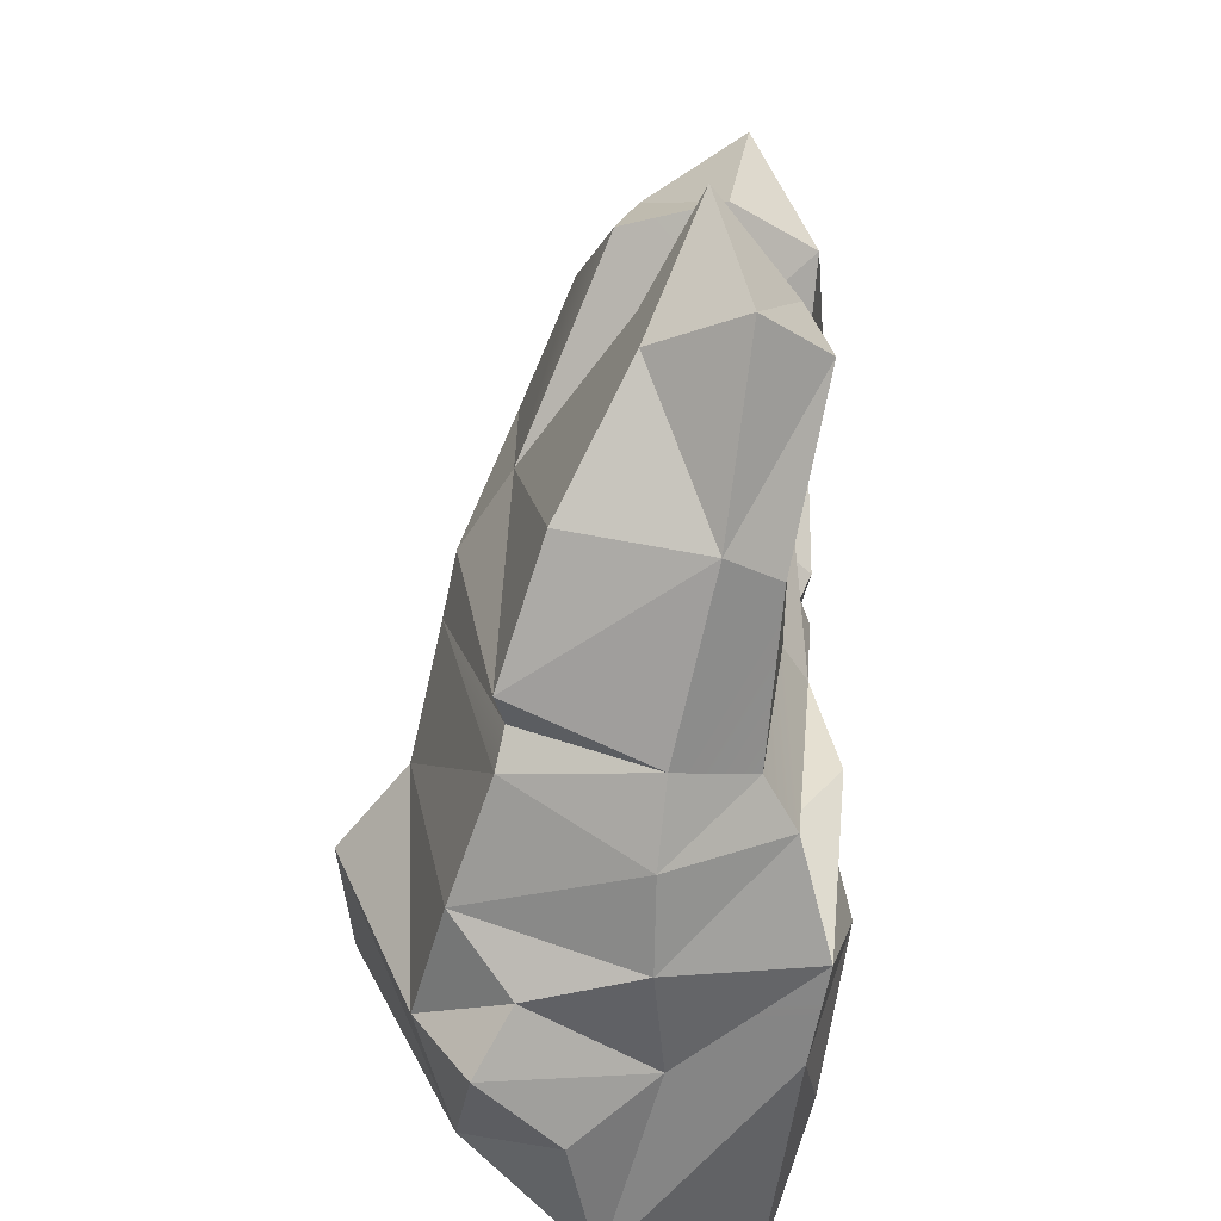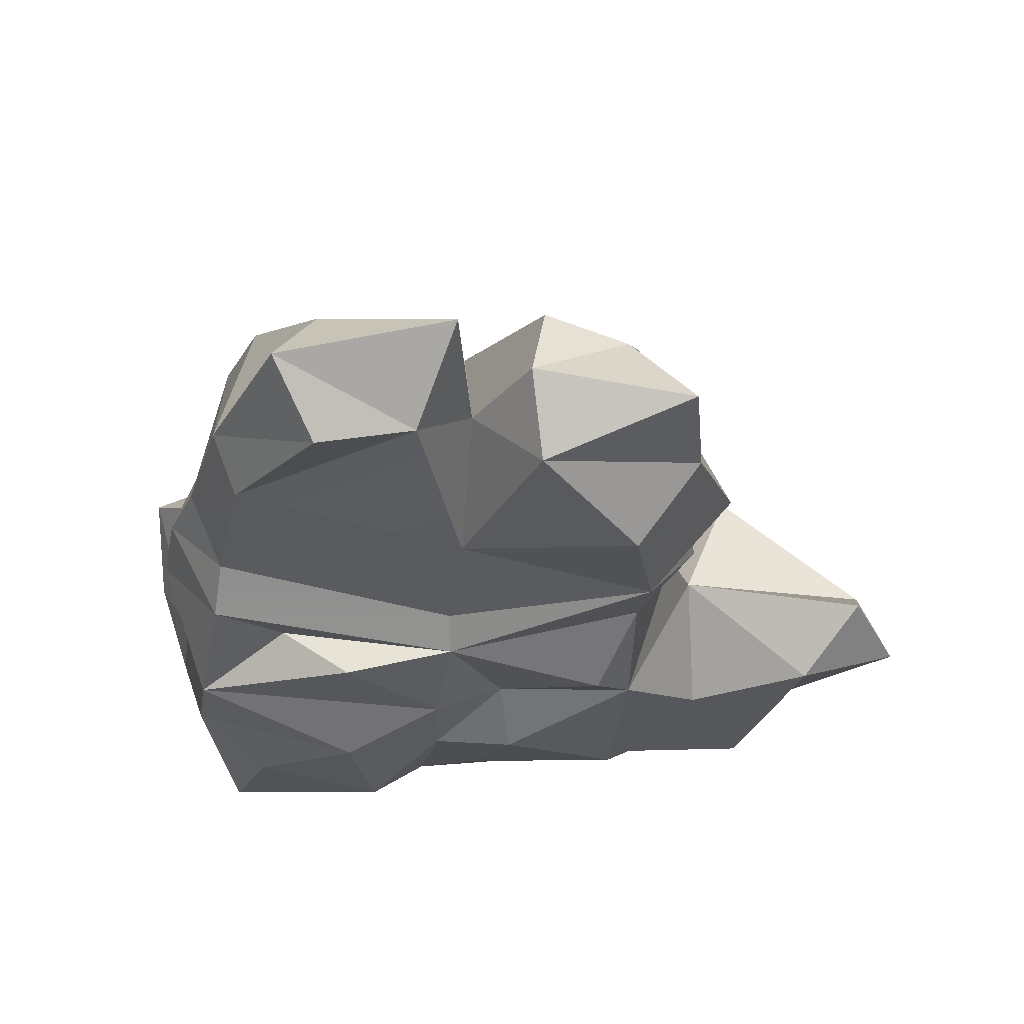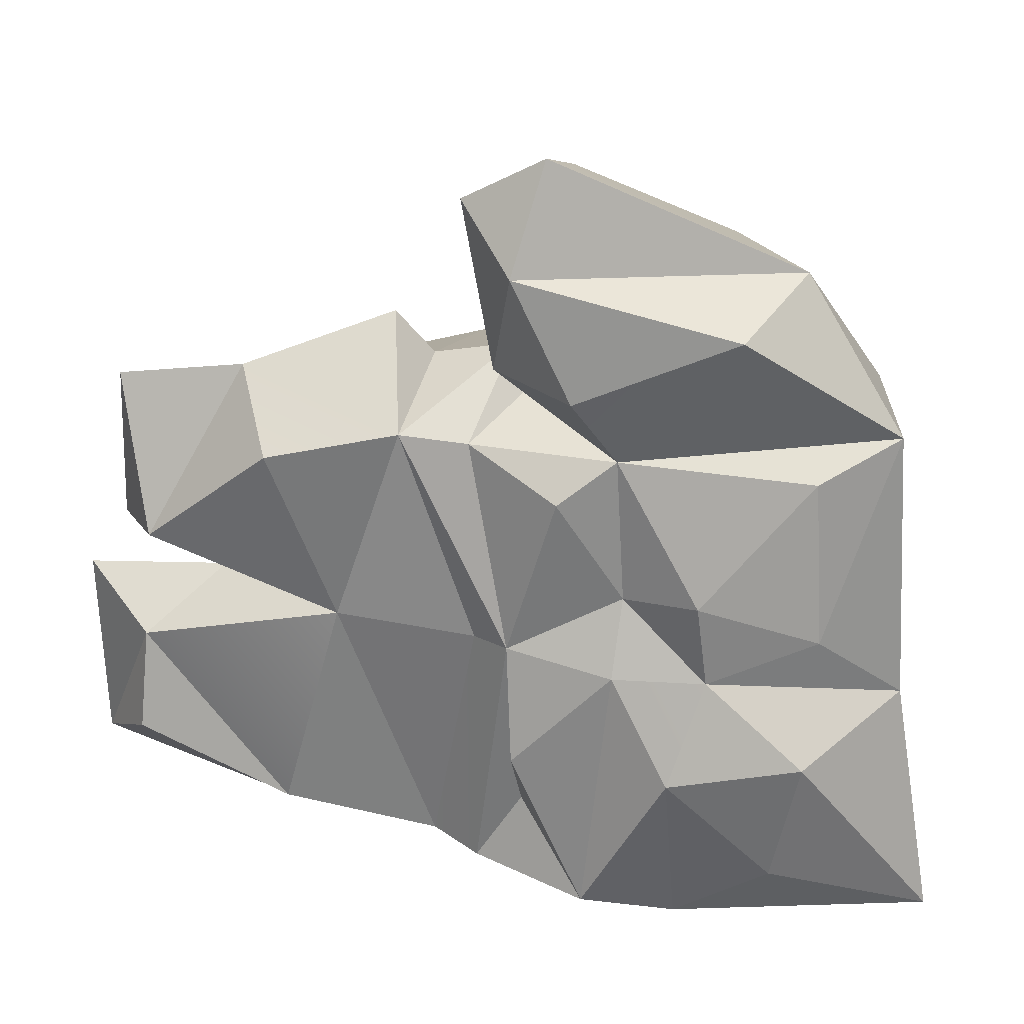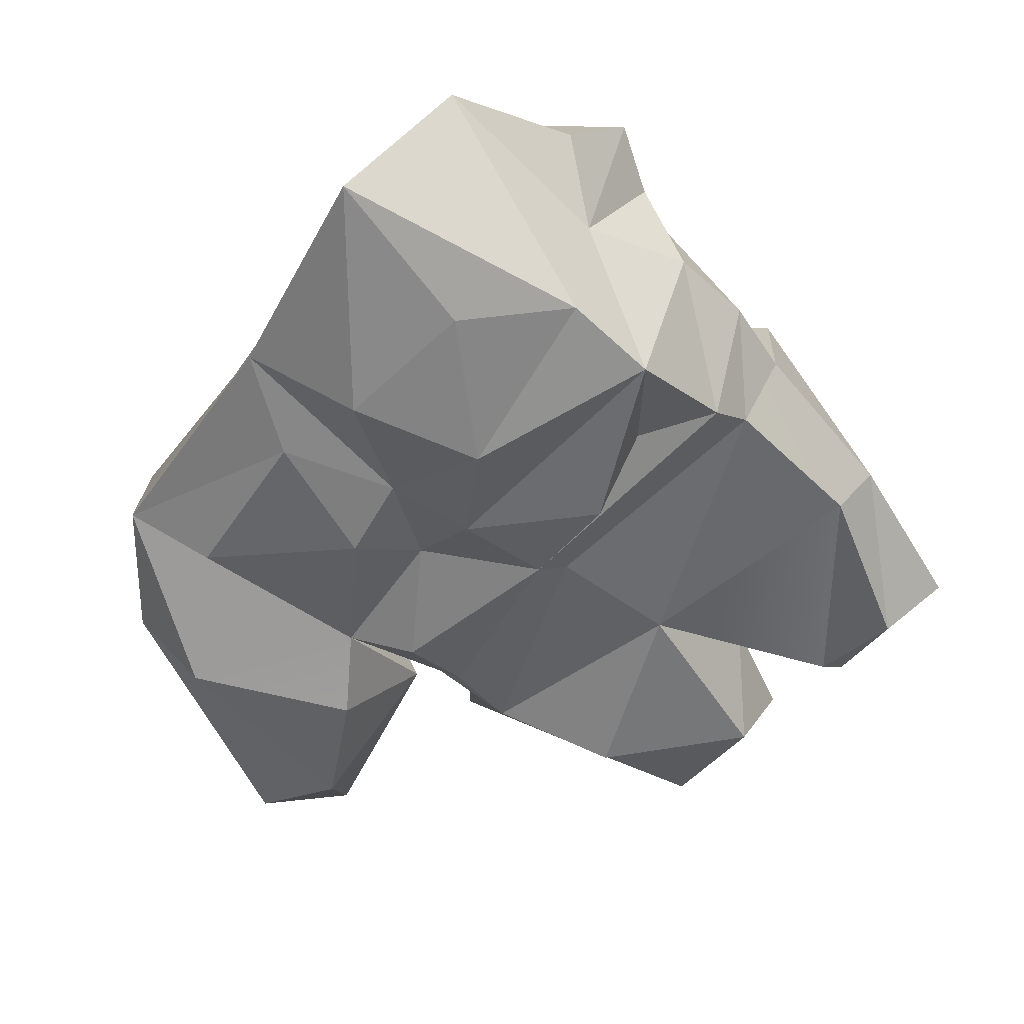
<metadata>
{"format":"obj","ext":"obj","renderer":"f3d","projection":"perspective","resolution":1024,"background":"white","views":[{"elev":-56.7,"azim":-95.1,"up":"+Z"},{"elev":-29.5,"azim":-91.3,"up":"+Y"},{"elev":25.4,"azim":6.3,"up":"+Z"},{"elev":-50.3,"azim":144.0,"up":"+Y"}]}
</metadata>
<code>
g chunk_rWrist
v -0.02223 -0.08832 0.2537
v 0.03213 -0.1032 0.2854
v 0.01269 -0.1292 0.2163
v 0.2926 -0.1104 -0.2249
v 0.2461 -0.01548 -0.2722
v 0.1235 -0.116 -0.24
v 0.2461 -0.01548 -0.2722
v 0.1221 -0.03972 -0.2553
v 0.1235 -0.116 -0.24
v 0.06061 -0.123 -0.2317
v 0.2434 -0.01611 0.1193
v 0.2578 -0.08439 0.1044
v 0.1936 -0.06621 0.2062
v 0.2578 -0.08439 0.1044
v 0.1558 -0.1255 0.1796
v 0.1936 -0.06621 0.2062
v 0.2578 -0.08439 0.1044
v 0.07901 -0.1109 0.09096
v 0.1558 -0.1255 0.1796
v 0.05093 -0.1318 0.137
v 0.05093 -0.1318 0.137
v 0.07901 -0.1109 0.09096
v -0.005229 -0.0634 0.1313
v 0.07901 -0.1109 0.09096
v 0.03241 -0.02281 0.1227
v -0.005229 -0.0634 0.1313
v 0.02699 0.02323 0.164
v 0.1363 0.08557 0.07698
v 0.1468 0.01947 0.2021
v 0.1363 0.08557 0.07698
v 0.2144 0.07102 0.09586
v 0.1468 0.01947 0.2021
v 0.1235 -0.116 -0.24
v 0.1173 -0.1487 -0.1231
v 0.1869 -0.1322 -0.1954
v 0.1173 -0.1487 -0.1231
v 0.2048 -0.1456 -0.1068
v 0.1869 -0.1322 -0.1954
v 0.1203 0.09668 -0.224
v 0.2227 0.06729 -0.2047
v 0.1242 0.1487 -0.08094
v 0.2227 0.06729 -0.2047
v 0.206 0.134 -0.06838
v 0.1242 0.1487 -0.08094
v 0.05093 -0.1318 0.137
v -0.005229 -0.0634 0.1313
v 0.01269 -0.1292 0.2163
v -0.005229 -0.0634 0.1313
v -0.02223 -0.08832 0.2537
v 0.01269 -0.1292 0.2163
v 0.1558 -0.1255 0.1796
v 0.05093 -0.1318 0.137
v 0.01269 -0.1292 0.2163
v 0.03213 -0.1032 0.2854
v 0.1936 -0.06621 0.2062
v 0.01269 -0.1292 0.2163
v 0.1936 -0.06621 0.2062
v 0.1558 -0.1255 0.1796
v 0.01269 -0.1292 0.2163
v 0.02699 0.02323 0.164
v 0.1468 0.01947 0.2021
v 0.04429 -0.04895 0.2659
v -0.07299 -0.0315 0.1573
v -0.06224 -0.09944 0.0981
v -0.171 -0.05669 0.1252
v -0.1485 -0.1095 0.08227
v 0.07901 -0.1109 0.09096
v -0.01784 -0.09345 0.09133
v 0.03241 -0.02281 0.1227
v -0.01784 -0.09345 0.09133
v 0.004184 -0.03175 0.1378
v 0.03241 -0.02281 0.1227
v -0.1712 -0.03938 -0.2079
v -0.1502 -0.07424 -0.1925
v -0.05959 -0.02355 -0.2354
v -0.04612 -0.07401 -0.2119
v -0.01459 -0.09631 -0.04633
v -0.04612 -0.07401 -0.2119
v -0.1075 -0.09077 -0.03729
v -0.04612 -0.07401 -0.2119
v -0.1502 -0.07424 -0.1925
v -0.1075 -0.09077 -0.03729
v -0.05801 0.09098 -0.03921
v -0.1122 0.06289 -0.03707
v -0.08213 0.06665 -0.2122
v -0.1122 0.06289 -0.03707
v -0.1664 0.04599 -0.1842
v -0.08213 0.06665 -0.2122
v 0.1235 -0.116 -0.24
v 0.06061 -0.123 -0.2317
v 0.1173 -0.1487 -0.1231
v 0.06061 -0.123 -0.2317
v 0.07905 -0.1289 -0.0557
v 0.1173 -0.1487 -0.1231
v 0.1221 -0.03972 -0.2553
v 0.04834 -0.02656 -0.2655
v 0.06061 -0.123 -0.2317
v 0.1242 0.1487 -0.08094
v 0.0647 0.1083 -0.07419
v 0.1203 0.09668 -0.224
v 0.0647 0.1083 -0.07419
v 0.04083 0.08269 -0.2305
v 0.1203 0.09668 -0.224
v -0.2926 -0.02464 -0.04113
v -0.2429 -0.07765 -0.06737
v -0.282 -0.04544 -0.16
v -0.2429 -0.07765 -0.06737
v -0.2469 -0.09041 -0.1329
v -0.282 -0.04544 -0.16
v 0.06061 -0.123 -0.2317
v 0.04834 -0.02656 -0.2655
v -0.01391 -0.09658 -0.2174
v 0.04834 -0.02656 -0.2655
v -0.01005 -0.02248 -0.2551
v -0.01391 -0.09658 -0.2174
v 0.07905 -0.1289 -0.0557
v 0.06061 -0.123 -0.2317
v 0.01351 -0.1297 -0.1208
v 0.06061 -0.123 -0.2317
v 0.01697 -0.09592 -0.1697
v 0.01351 -0.1297 -0.1208
v 0.1221 -0.03972 -0.2553
v 0.1565 0.009962 -0.2822
v 0.1106 0.06306 -0.2854
v 0.1106 0.06306 -0.2854
v 0.07539 0.04276 -0.2619
v 0.1221 -0.03972 -0.2553
v -0.03624 0.06269 -0.2149
v -0.01005 -0.02248 -0.2551
v 0.04083 0.08269 -0.2305
v -0.01005 -0.02248 -0.2551
v 0.04834 -0.02656 -0.2655
v 0.04083 0.08269 -0.2305
v -0.1664 0.04599 -0.1842
v -0.1712 -0.03938 -0.2079
v -0.08213 0.06665 -0.2122
v -0.1712 -0.03938 -0.2079
v -0.05959 -0.02355 -0.2354
v -0.08213 0.06665 -0.2122
v -0.2332 0.007086 -0.07449
v -0.2926 -0.02464 -0.04113
v -0.2444 0.007613 -0.135
v -0.1664 0.04599 -0.1842
v -0.1122 0.06289 -0.03707
v -0.2926 -0.02464 -0.04113
v -0.282 -0.04544 -0.16
v -0.2444 0.007613 -0.135
v -0.07348 0.06093 0.09785
v -0.07299 -0.0315 0.1573
v -0.1699 0.0351 0.08555
v -0.07299 -0.0315 0.1573
v -0.171 -0.05669 0.1252
v -0.1699 0.0351 0.08555
v -0.2241 0.004103 0.07355
v 0.03906 0.07266 0.09142
v 0.004184 -0.03175 0.1378
v -0.02763 0.07305 0.1057
v 0.1363 0.08557 0.07698
v 0.03241 -0.02281 0.1227
v 0.03906 0.07266 0.09142
v 0.03241 -0.02281 0.1227
v 0.004184 -0.03175 0.1378
v 0.03906 0.07266 0.09142
v -0.005229 -0.0634 0.1313
v 0.03241 -0.02281 0.1227
v 0.02699 0.02323 0.164
v 0.03241 -0.02281 0.1227
v 0.1363 0.08557 0.07698
v 0.02699 0.02323 0.164
v -0.02223 -0.08832 0.2537
v -0.005229 -0.0634 0.1313
v 0.04429 -0.04895 0.2659
v -0.005229 -0.0634 0.1313
v 0.02699 0.02323 0.164
v 0.04429 -0.04895 0.2659
v 0.04429 -0.04895 0.2659
v 0.03213 -0.1032 0.2854
v -0.02223 -0.08832 0.2537
v 0.1468 0.01947 0.2021
v 0.1936 -0.06621 0.2062
v 0.04429 -0.04895 0.2659
v 0.03213 -0.1032 0.2854
v 0.2144 0.07102 0.09586
v 0.2434 -0.01611 0.1193
v 0.1468 0.01947 0.2021
v 0.1936 -0.06621 0.2062
v 0.1242 0.1487 -0.08094
v 0.206 0.134 -0.06838
v 0.1363 0.08557 0.07698
v 0.2144 0.07102 0.09586
v 0.1242 0.1487 -0.08094
v 0.1363 0.08557 0.07698
v 0.0647 0.1083 -0.07419
v 0.1363 0.08557 0.07698
v 0.03906 0.07266 0.09142
v 0.0647 0.1083 -0.07419
v -0.01604 0.09606 -0.0456
v 0.0647 0.1083 -0.07419
v -0.07348 0.06093 0.09785
v -0.05801 0.09098 -0.03921
v -0.02763 0.07305 0.1057
v -0.01604 0.09606 -0.0456
v 0.03906 0.07266 0.09142
v -0.1699 0.0351 0.08555
v -0.1122 0.06289 -0.03707
v -0.07348 0.06093 0.09785
v -0.2357 0.01904 0.01679
v -0.02763 0.07305 0.1057
v -0.01604 0.09606 -0.0456
v -0.1122 0.06289 -0.03707
v -0.05801 0.09098 -0.03921
v -0.07348 0.06093 0.09785
v -0.2539 -0.05599 0.1154
v -0.2609 -0.04025 0.007193
v -0.2241 0.004103 0.07355
v -0.2609 -0.04025 0.007193
v -0.2357 0.01904 0.01679
v -0.2241 0.004103 0.07355
v -0.232 -0.09274 0.01487
v -0.2609 -0.04025 0.007193
v -0.2539 -0.05599 0.1154
v -0.1485 -0.1095 0.08227
v -0.06224 -0.09944 0.0981
v -0.1075 -0.09077 -0.03729
v -0.06224 -0.09944 0.0981
v -0.01459 -0.09631 -0.04633
v -0.1075 -0.09077 -0.03729
v -0.1502 -0.07424 -0.1925
v -0.2429 -0.07765 -0.06737
v -0.01784 -0.09345 0.09133
v 0.04176 -0.1253 0.0652
v 0.008846 -0.1139 -0.04494
v 0.04176 -0.1253 0.0652
v 0.08433 -0.1088 -0.006684
v 0.008846 -0.1139 -0.04494
v 0.1336 -0.1338 0.0005224
v 0.08433 -0.1088 -0.006684
v 0.07901 -0.1109 0.09096
v 0.08433 -0.1088 -0.006684
v 0.04176 -0.1253 0.0652
v 0.07901 -0.1109 0.09096
v 0.07901 -0.1109 0.09096
v 0.2053 -0.1149 0.08305
v 0.1336 -0.1338 0.0005224
v 0.2053 -0.1149 0.08305
v 0.212 -0.1146 -0.02899
v 0.1336 -0.1338 0.0005224
v -0.1502 -0.07424 -0.1925
v -0.1712 -0.03938 -0.2079
v -0.2469 -0.09041 -0.1329
v -0.1712 -0.03938 -0.2079
v -0.282 -0.04544 -0.16
v -0.2469 -0.09041 -0.1329
v -0.1502 -0.07424 -0.1925
v -0.2469 -0.09041 -0.1329
v -0.2429 -0.07765 -0.06737
v -0.1075 -0.09077 -0.03729
v -0.2429 -0.07765 -0.06737
v -0.1942 -0.03745 -0.03132
v -0.2429 -0.07765 -0.06737
v -0.2926 -0.02464 -0.04113
v -0.1942 -0.03745 -0.03132
v -0.1664 0.04599 -0.1842
v -0.2444 0.007613 -0.135
v -0.1712 -0.03938 -0.2079
v -0.2444 0.007613 -0.135
v -0.282 -0.04544 -0.16
v -0.1712 -0.03938 -0.2079
v -0.1122 0.06289 -0.03707
v -0.1942 -0.03745 -0.03132
v -0.2332 0.007086 -0.07449
v -0.1942 -0.03745 -0.03132
v -0.2926 -0.02464 -0.04113
v -0.2332 0.007086 -0.07449
v -0.171 -0.05669 0.1252
v -0.2539 -0.05599 0.1154
v -0.2241 0.004103 0.07355
v -0.1699 0.0351 0.08555
v -0.2241 0.004103 0.07355
v -0.2357 0.01904 0.01679
v -0.1122 0.06289 -0.03707
v -0.2357 0.01904 0.01679
v -0.1942 -0.03745 -0.03132
v -0.2609 -0.04025 0.007193
v -0.1075 -0.09077 -0.03729
v -0.232 -0.09274 0.01487
v -0.1485 -0.1095 0.08227
v -0.1485 -0.1095 0.08227
v -0.232 -0.09274 0.01487
v -0.171 -0.05669 0.1252
v -0.232 -0.09274 0.01487
v -0.2539 -0.05599 0.1154
v -0.171 -0.05669 0.1252
v -0.1075 -0.09077 -0.03729
v -0.1942 -0.03745 -0.03132
v -0.232 -0.09274 0.01487
v -0.1942 -0.03745 -0.03132
v -0.2609 -0.04025 0.007193
v -0.232 -0.09274 0.01487
v 0.2926 -0.1104 -0.2249
v 0.1235 -0.116 -0.24
v 0.1869 -0.1322 -0.1954
v 0.267 -0.09635 -0.07046
v 0.2926 -0.1104 -0.2249
v 0.2048 -0.1456 -0.1068
v 0.2926 -0.1104 -0.2249
v 0.1869 -0.1322 -0.1954
v 0.2048 -0.1456 -0.1068
v 0.267 -0.09635 -0.07046
v 0.2048 -0.1456 -0.1068
v 0.1403 -0.1282 -0.05571
v 0.2048 -0.1456 -0.1068
v 0.1173 -0.1487 -0.1231
v 0.1403 -0.1282 -0.05571
v 0.1173 -0.1487 -0.1231
v 0.07905 -0.1289 -0.0557
v 0.008846 -0.1139 -0.04494
v 0.07905 -0.1289 -0.0557
v 0.01351 -0.1297 -0.1208
v -0.01391 -0.09658 -0.2174
v 0.008846 -0.1139 -0.04494
v 0.01697 -0.09592 -0.1697
v 0.008846 -0.1139 -0.04494
v 0.01351 -0.1297 -0.1208
v 0.01697 -0.09592 -0.1697
v -0.01784 -0.09345 0.09133
v 0.07901 -0.1109 0.09096
v 0.04176 -0.1253 0.0652
v 0.07905 -0.1289 -0.0557
v 0.08433 -0.1088 -0.006684
v 0.1403 -0.1282 -0.05571
v 0.08433 -0.1088 -0.006684
v 0.1336 -0.1338 0.0005224
v 0.1403 -0.1282 -0.05571
v 0.2578 -0.08439 0.1044
v 0.2053 -0.1149 0.08305
v 0.07901 -0.1109 0.09096
v 0.267 -0.09635 -0.07046
v 0.1403 -0.1282 -0.05571
v 0.212 -0.1146 -0.02899
v 0.1403 -0.1282 -0.05571
v 0.1336 -0.1338 0.0005224
v 0.212 -0.1146 -0.02899
v 0.267 -0.09635 -0.07046
v 0.212 -0.1146 -0.02899
v 0.2578 -0.08439 0.1044
v 0.212 -0.1146 -0.02899
v 0.2053 -0.1149 0.08305
v 0.2578 -0.08439 0.1044
v 0.04083 0.08269 -0.2305
v 0.0647 0.1083 -0.07419
v -0.03624 0.06269 -0.2149
v -0.05656 0.05901 -0.1992
v -0.01604 0.09606 -0.0456
v 0.0647 0.1083 -0.07419
v -0.01604 0.09606 -0.0456
v -0.03624 0.06269 -0.2149
v 0.2227 0.06729 -0.2047
v 0.1203 0.09668 -0.224
v 0.1106 0.06306 -0.2854
v 0.2461 -0.01548 -0.2722
v 0.2227 0.06729 -0.2047
v 0.1565 0.009962 -0.2822
v 0.2227 0.06729 -0.2047
v 0.1106 0.06306 -0.2854
v 0.1565 0.009962 -0.2822
v 0.2461 -0.01548 -0.2722
v 0.1565 0.009962 -0.2822
v 0.1221 -0.03972 -0.2553
v 0.04083 0.08269 -0.2305
v 0.04834 -0.02656 -0.2655
v 0.07539 0.04276 -0.2619
v 0.04834 -0.02656 -0.2655
v 0.1221 -0.03972 -0.2553
v 0.07539 0.04276 -0.2619
v 0.04083 0.08269 -0.2305
v 0.07539 0.04276 -0.2619
v 0.1203 0.09668 -0.224
v 0.07539 0.04276 -0.2619
v 0.1106 0.06306 -0.2854
v 0.1203 0.09668 -0.224
v 0.07905 -0.1289 -0.0557
v 0.008846 -0.1139 -0.04494
v 0.08433 -0.1088 -0.006684
v -0.01391 -0.09658 -0.2174
v 0.01697 -0.09592 -0.1697
v 0.06061 -0.123 -0.2317
v -0.06224 -0.09944 0.0981
v -0.07299 -0.0315 0.1573
v -0.04876 -0.02238 0.1256
v -0.01784 -0.09345 0.09133
v -0.06224 -0.09944 0.0981
v 0.004184 -0.03175 0.1378
v -0.06224 -0.09944 0.0981
v -0.04876 -0.02238 0.1256
v 0.004184 -0.03175 0.1378
v -0.01784 -0.09345 0.09133
v 0.008846 -0.1139 -0.04494
v -0.06224 -0.09944 0.0981
v 0.008846 -0.1139 -0.04494
v -0.01459 -0.09631 -0.04633
v -0.06224 -0.09944 0.0981
v -0.07299 -0.0315 0.1573
v -0.07348 0.06093 0.09785
v -0.04876 -0.02238 0.1256
v 0.004184 -0.03175 0.1378
v -0.04876 -0.02238 0.1256
v -0.02763 0.07305 0.1057
v -0.04876 -0.02238 0.1256
v -0.07348 0.06093 0.09785
v -0.02763 0.07305 0.1057
v -0.05801 0.09098 -0.03921
v -0.08213 0.06665 -0.2122
v -0.05656 0.05901 -0.1992
v -0.05801 0.09098 -0.03921
v -0.05656 0.05901 -0.1992
v -0.01604 0.09606 -0.0456
v 0.008846 -0.1139 -0.04494
v -0.01391 -0.09658 -0.2174
v -0.01459 -0.09631 -0.04633
v -0.04612 -0.07401 -0.2119
v -0.01391 -0.09658 -0.2174
v -0.01005 -0.02248 -0.2551
v -0.04612 -0.07401 -0.2119
v -0.01005 -0.02248 -0.2551
v -0.05959 -0.02355 -0.2354
v -0.04612 -0.07401 -0.2119
v -0.01005 -0.02248 -0.2551
v -0.03624 0.06269 -0.2149
v -0.05959 -0.02355 -0.2354
v -0.03624 0.06269 -0.2149
v -0.05656 0.05901 -0.1992
v -0.05959 -0.02355 -0.2354
v -0.05656 0.05901 -0.1992
v -0.08213 0.06665 -0.2122
v -0.05959 -0.02355 -0.2354
v 0.2461 -0.01548 -0.2722
v 0.2926 -0.1104 -0.2249
v 0.267 -0.09635 -0.07046
v 0.2227 0.06729 -0.2047
v 0.2578 -0.08439 0.1044
v 0.2434 -0.01611 0.1193
v 0.2144 0.07102 0.09586
v 0.206 0.134 -0.06838
v 0.2144 0.07102 0.09586
v 0.267 -0.09635 -0.07046
v 0.2434 -0.01611 0.1193
v 0.206 0.134 -0.06838
v 0.2227 0.06729 -0.2047
g chunk_rWrist_0
f 3 2 1
f 6 5 4
f 9 8 7
f 10 8 9
f 13 12 11
f 16 15 14
f 19 18 17
f 19 20 18
f 23 22 21
f 26 25 24
f 29 28 27
f 32 31 30
f 35 34 33
f 38 37 36
f 41 40 39
f 44 43 42
f 47 46 45
f 50 49 48
f 53 52 51
f 56 55 54
f 59 58 57
f 62 61 60
f 65 64 63
f 65 66 64
f 69 68 67
f 72 71 70
f 75 74 73
f 75 76 74
f 79 78 77
f 82 81 80
f 85 84 83
f 88 87 86
f 91 90 89
f 94 93 92
f 97 96 95
f 100 99 98
f 103 102 101
f 106 105 104
f 109 108 107
f 112 111 110
f 115 114 113
f 118 117 116
f 121 120 119
f 124 123 122
f 127 126 125
f 130 129 128
f 133 132 131
f 136 135 134
f 139 138 137
f 142 141 140
f 143 142 140
f 143 140 144
f 147 146 145
f 150 149 148
f 153 152 151
f 154 152 153
f 157 156 155
f 160 159 158
f 163 162 161
f 166 165 164
f 169 168 167
f 172 171 170
f 175 174 173
f 178 177 176
f 181 180 179
f 181 182 180
f 185 184 183
f 185 186 184
f 189 188 187
f 189 190 188
f 193 192 191
f 196 195 194
f 195 198 197
f 197 200 199
f 203 202 201
f 206 205 204
f 207 204 205
f 209 206 208
f 212 211 210
f 215 214 213
f 218 217 216
f 221 220 219
f 224 223 222
f 227 226 225
f 229 228 227
f 232 231 230
f 235 234 233
f 238 237 236
f 241 240 239
f 244 243 242
f 247 246 245
f 250 249 248
f 253 252 251
f 256 255 254
f 259 258 257
f 262 261 260
f 265 264 263
f 268 267 266
f 271 270 269
f 274 273 272
f 277 276 275
f 280 279 278
f 283 282 281
f 283 284 282
f 287 286 285
f 290 289 288
f 293 292 291
f 296 295 294
f 299 298 297
f 302 301 300
f 305 304 303
f 308 307 306
f 311 310 309
f 314 313 312
f 316 315 314
f 319 318 317
f 322 321 320
f 325 324 323
f 328 327 326
f 331 330 329
f 334 333 332
f 337 336 335
f 340 339 338
f 343 342 341
f 346 345 344
f 349 348 347
f 352 351 350
f 354 352 353
f 357 356 355
f 360 359 358
f 363 362 361
f 366 365 364
f 369 368 367
f 372 371 370
f 375 374 373
f 378 377 376
f 381 380 379
f 384 383 382
f 387 386 385
f 390 389 388
f 393 392 391
f 396 395 394
f 399 398 397
f 402 401 400
f 405 404 403
f 408 407 406
f 411 410 409
f 414 413 412
f 417 416 415
f 420 419 418
f 420 421 419
f 424 423 422
f 427 426 425
f 430 429 428
f 433 432 431
f 436 435 434
f 439 438 437
f 439 437 440
f 442 441 439
f 439 444 443
f 447 446 445
f 446 449 448

</code>
